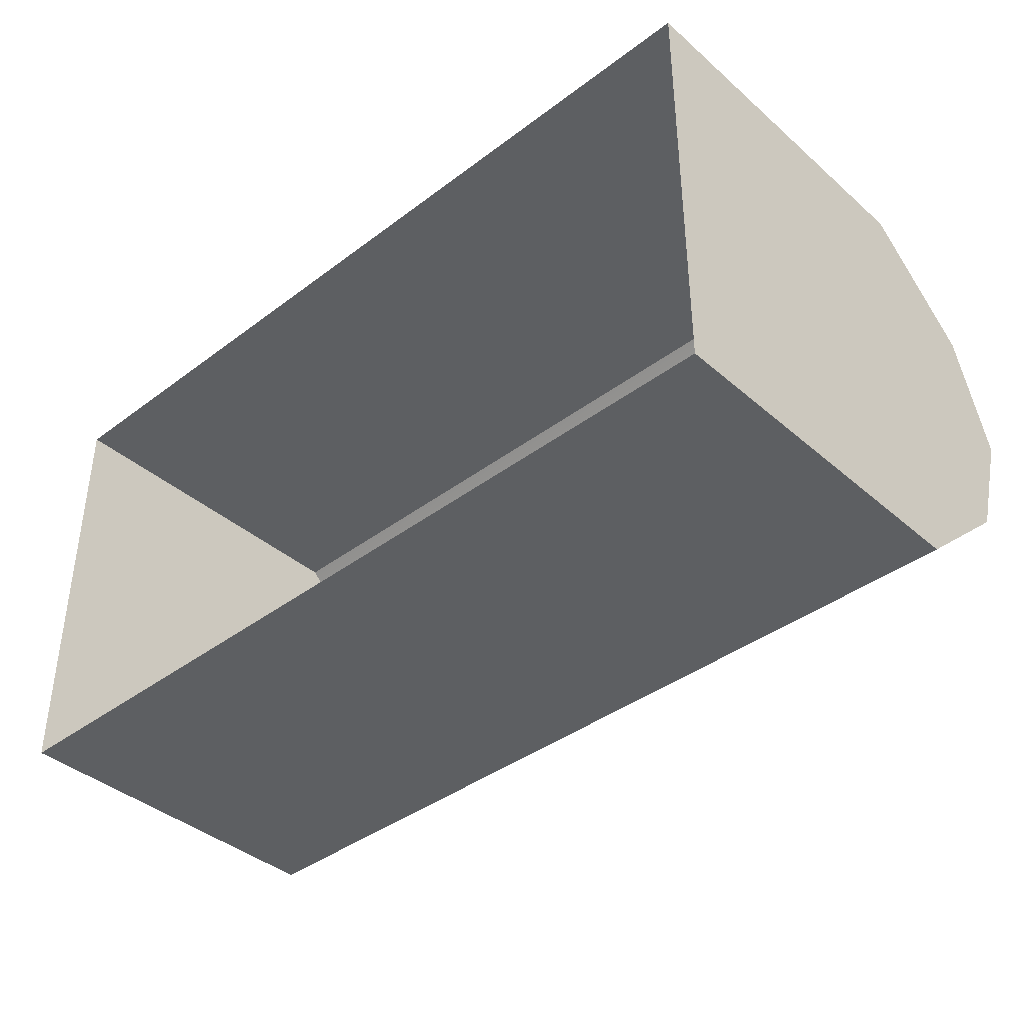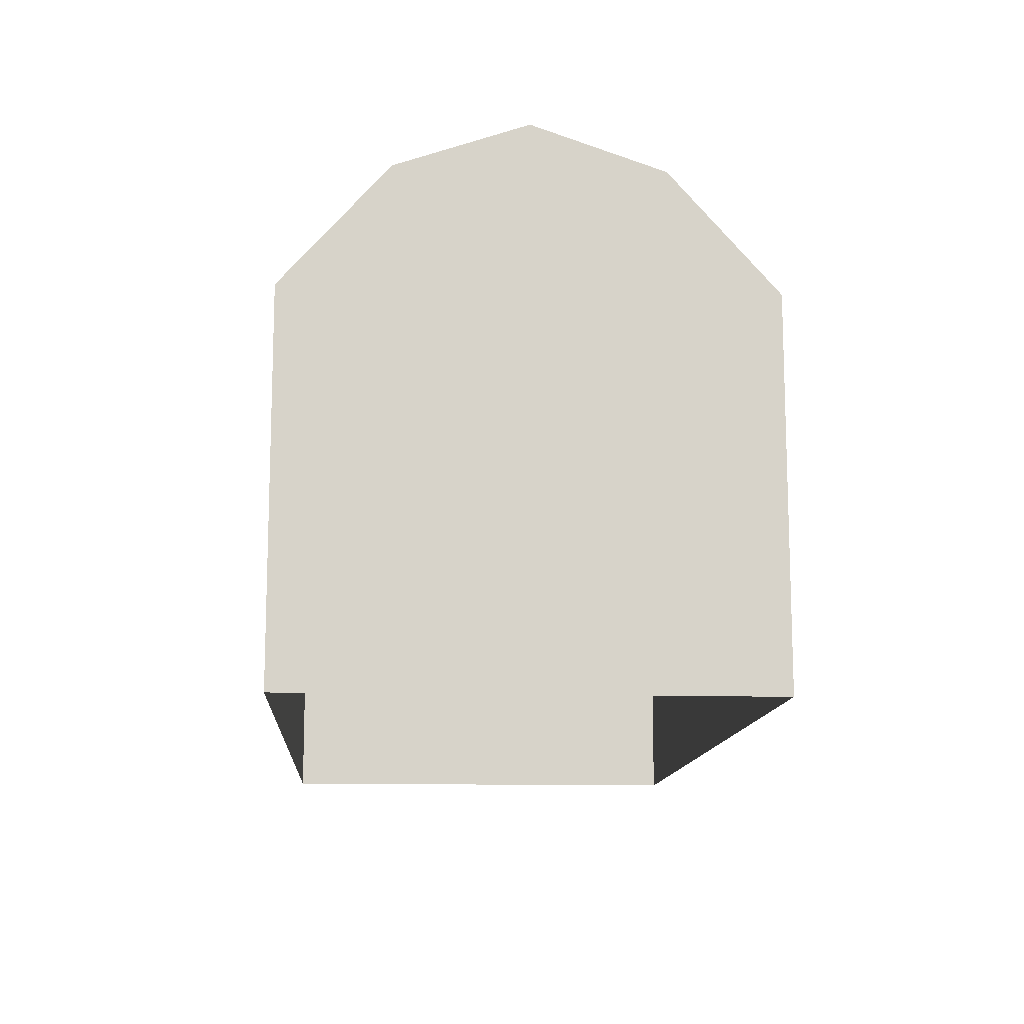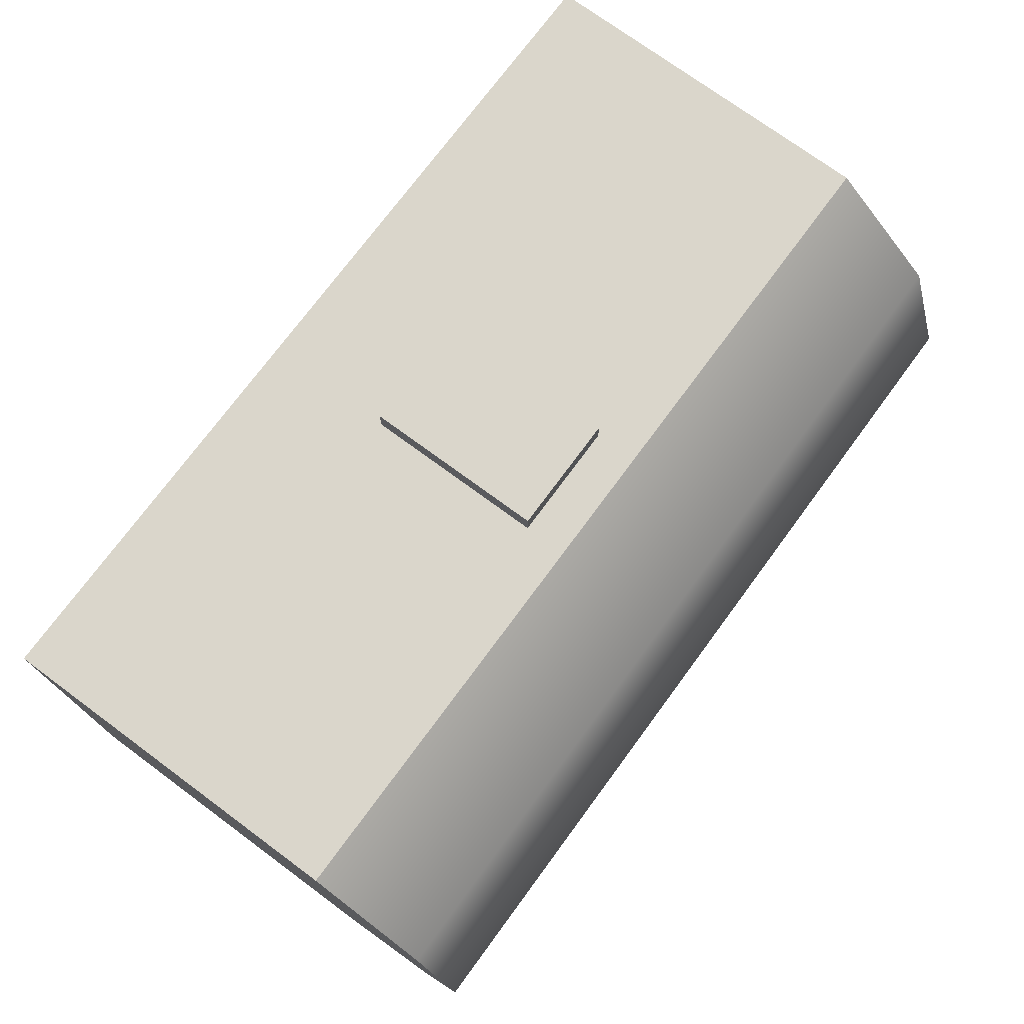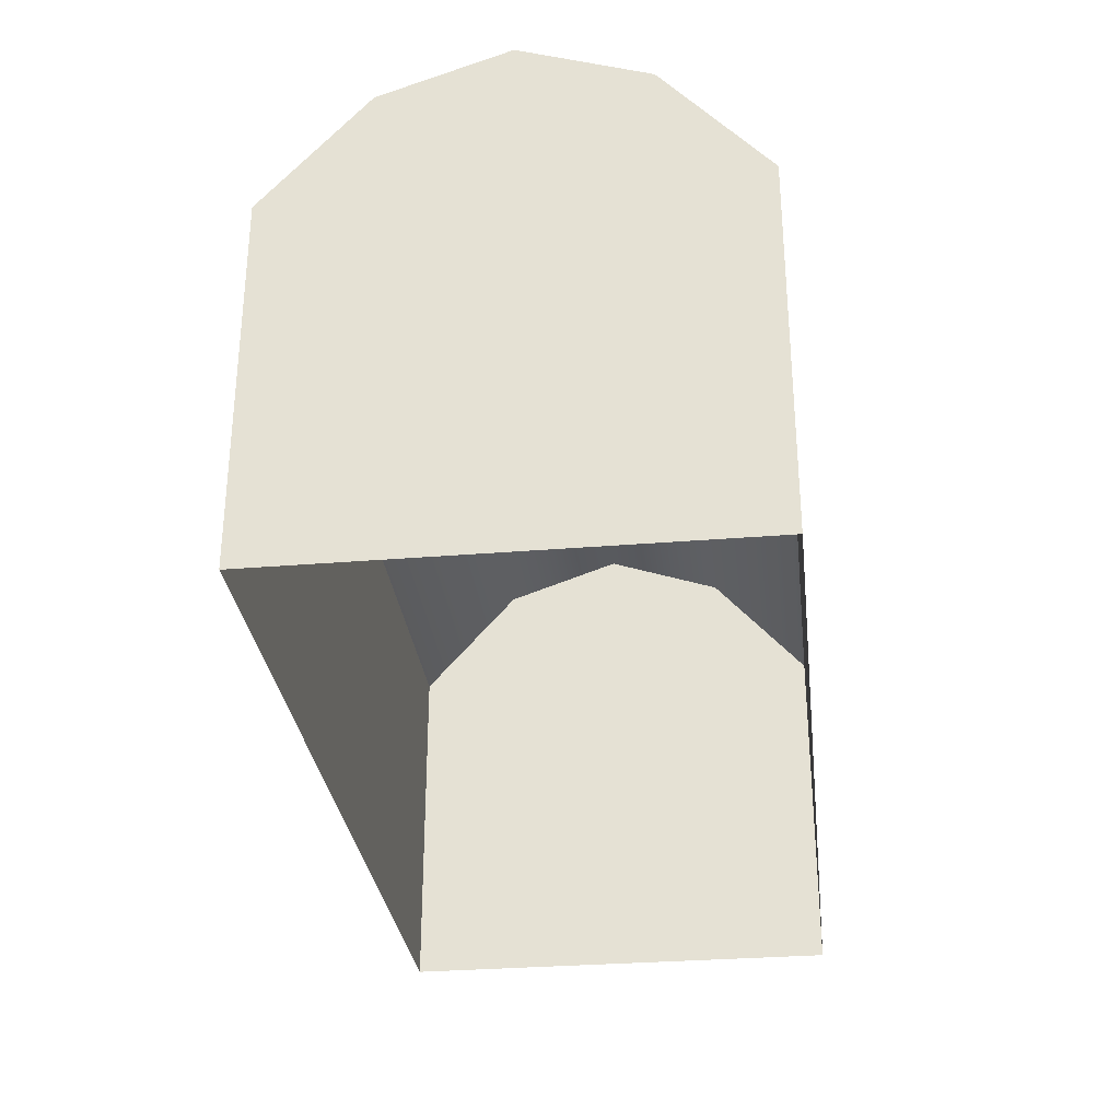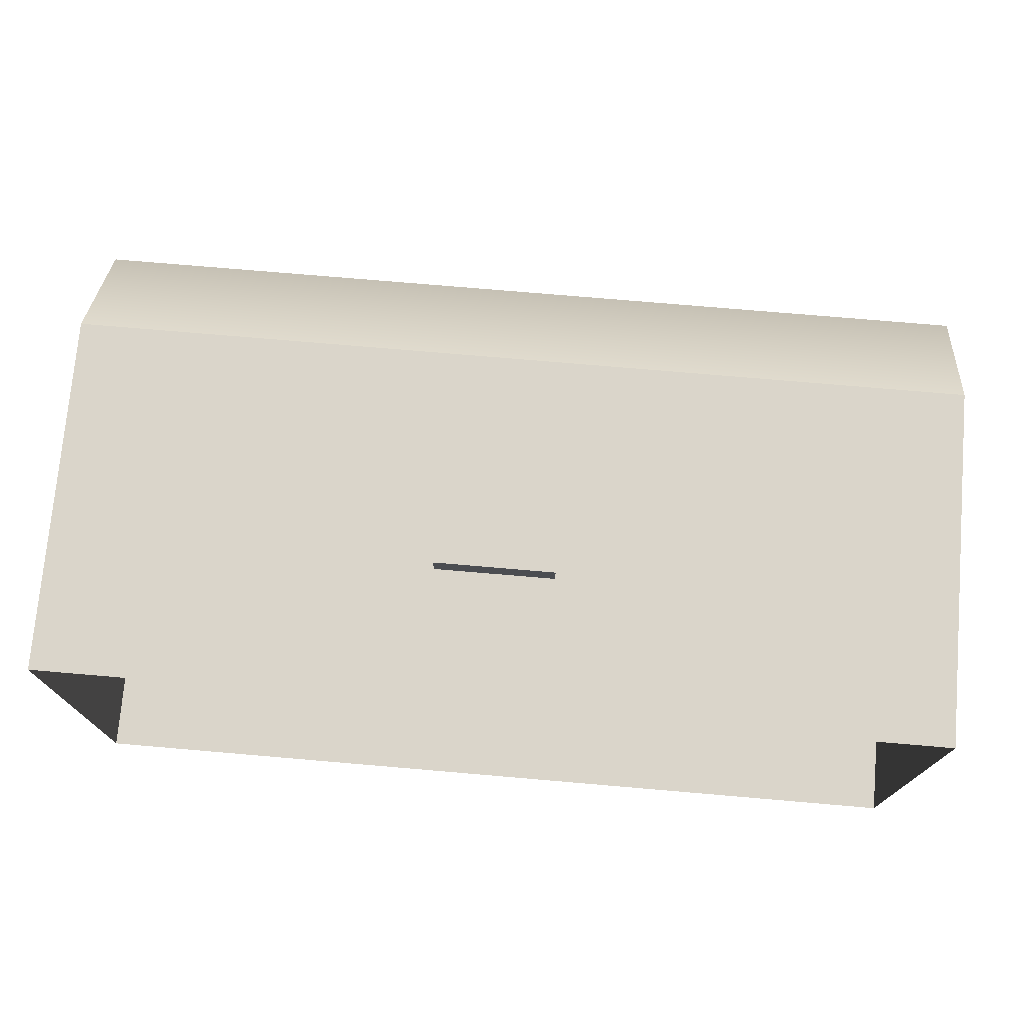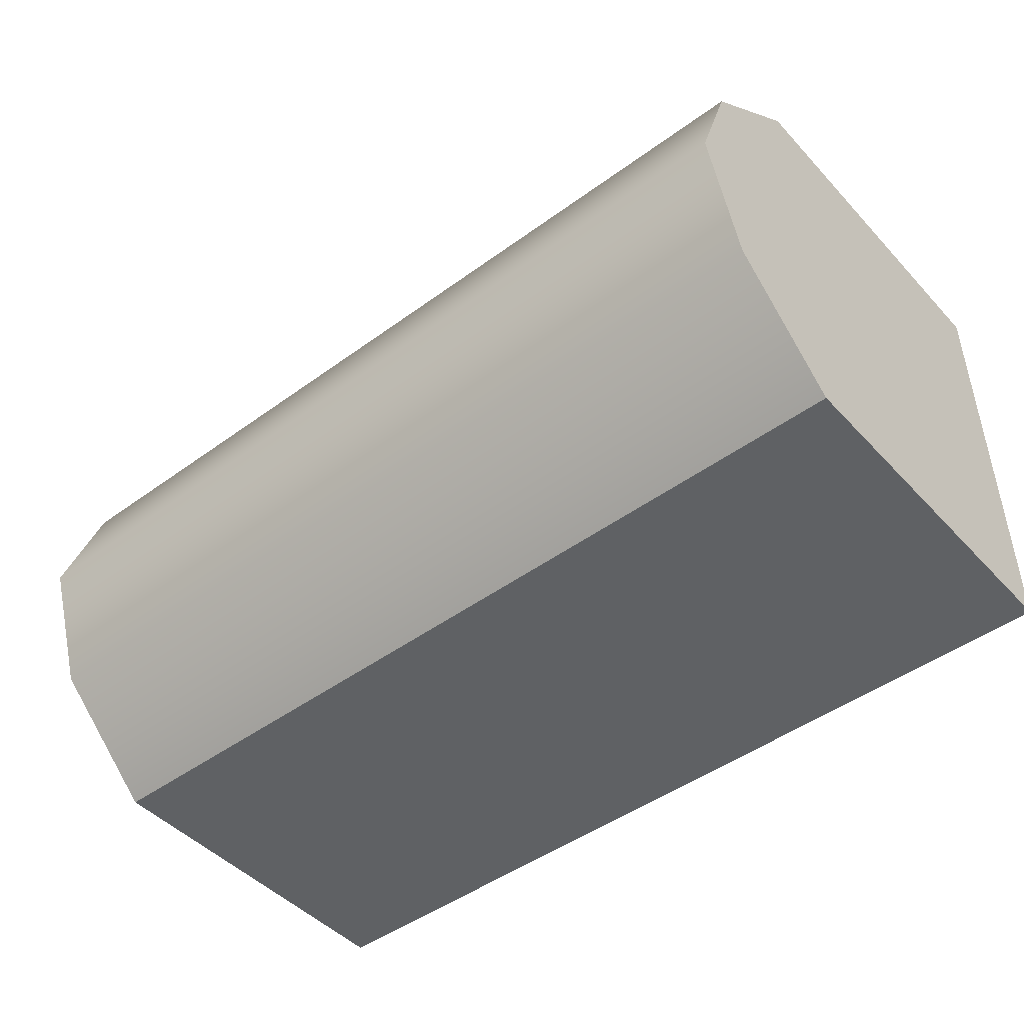
<metadata>
{"format":"obj","ext":"obj","renderer":"f3d","projection":"perspective","resolution":1024,"background":"white","views":[{"elev":-39.6,"azim":43.0,"up":"+Z"},{"elev":-12.5,"azim":-93.7,"up":"+Y"},{"elev":74.0,"azim":126.4,"up":"+Z"},{"elev":-30.6,"azim":96.8,"up":"+Y"},{"elev":74.3,"azim":4.9,"up":"+Z"},{"elev":-46.4,"azim":-140.1,"up":"+Z"}]}
</metadata>
<code>
o Mesh_0008.rip
v -5 0 2.5
v 5 0 2.5
v 5 4 2.5
v -5 4 2.5
v 5 0 2.5
v 5 0 -2.5
v 5 4 -2.5
v 5 4 2.5
v 5 0 -2.5
v -5 0 -2.5
v -5 4 -2.5
v 5 4 -2.5
v -5 0 -2.5
v -5 0 2.5
v -5 4 2.5
v -5 4 -2.5
v -5 4 2.5
v 5 4 2.5
v 5 5.265 1.374
v -5 5.265 1.374
v 5 5.265 -1.374
v 5 5.265 1.374
v 5 4 -2.5
v -5 4 -2.5
v -5 5.265 -1.374
v 5 5.265 -1.374
v -5 5.265 1.374
v -5 5.265 -1.374
v 5 5.737 0
v -5 5.737 0
v 5 5.737 0
v -5 5.737 0
v -0.7388 1.491 2.785
v 0.5906 1.491 2.785
v 0.5906 3.518 2.785
v -0.7388 3.518 2.785
v -0.7388 1.491 2.5
v 0.5906 1.491 2.5
v 0.5906 1.491 2.785
v -0.7388 1.491 2.785
v 0.5906 1.491 2.5
v 0.5906 3.518 2.5
v 0.5906 3.518 2.785
v 0.5906 1.491 2.785
v 0.5906 3.518 2.5
v -0.7388 3.518 2.5
v -0.7388 3.518 2.785
v 0.5906 3.518 2.785
v -0.7388 3.518 2.5
v -0.7388 1.491 2.5
v -0.7388 1.491 2.785
v -0.7388 3.518 2.785
f 1 2 3
f 3 4 1
f 5 6 7
f 7 8 5
f 9 10 11
f 11 12 9
f 13 14 15
f 15 16 13
f 17 18 19
f 19 20 17
f 8 7 21
f 21 22 8
f 23 24 25
f 25 26 23
f 16 15 27
f 27 28 16
f 20 19 29
f 29 30 20
f 22 21 31
f 26 25 30
f 30 29 26
f 28 27 32
f 33 34 35
f 35 36 33
f 37 38 39
f 39 40 37
f 41 42 43
f 43 44 41
f 45 46 47
f 47 48 45
f 49 50 51
f 51 52 49

</code>
